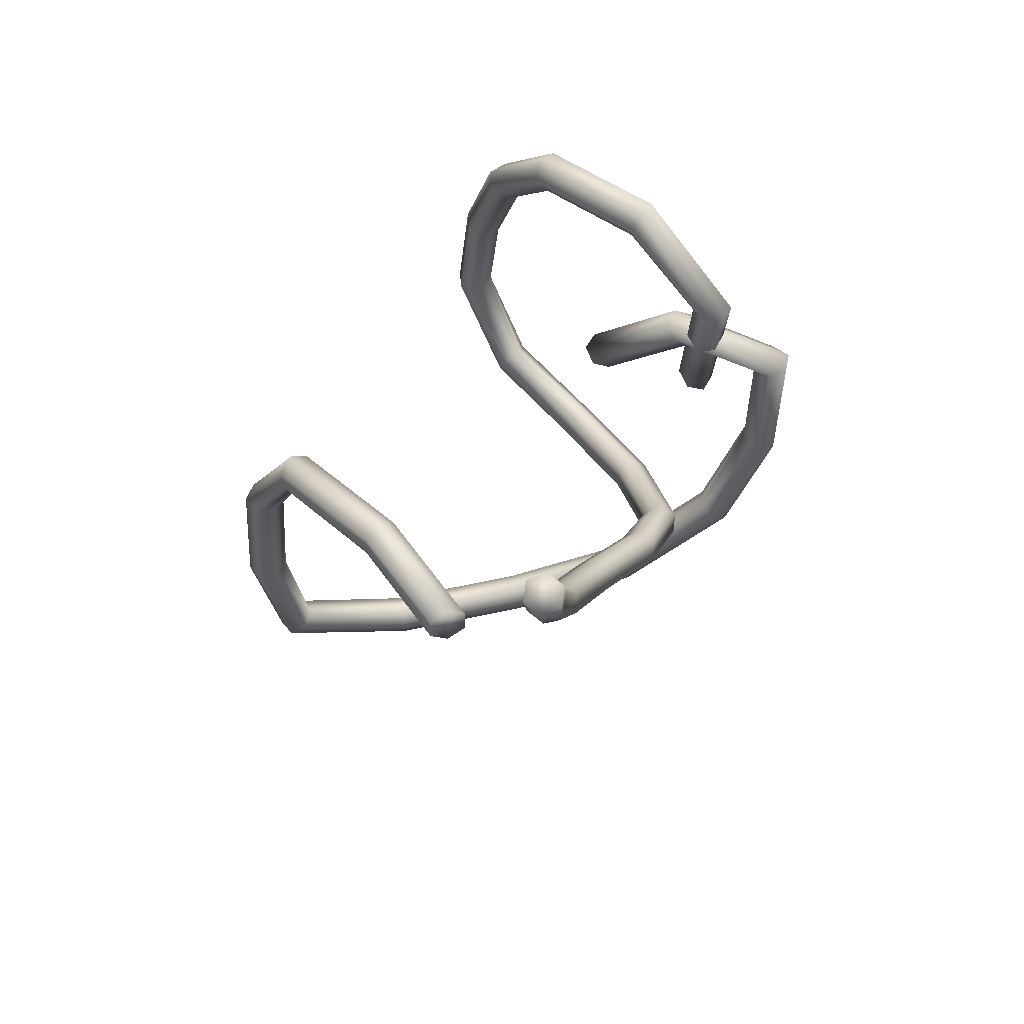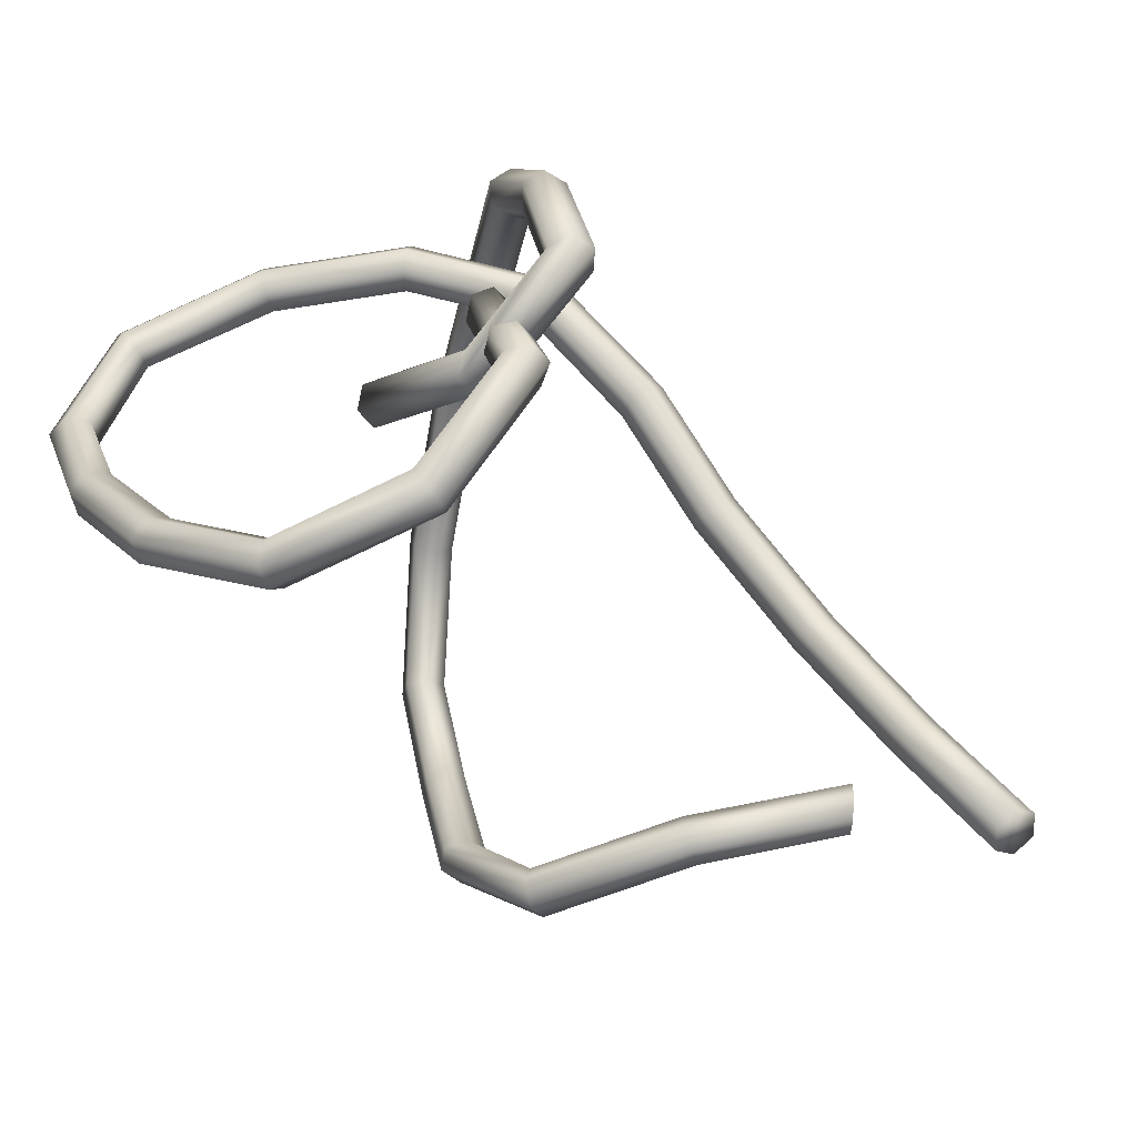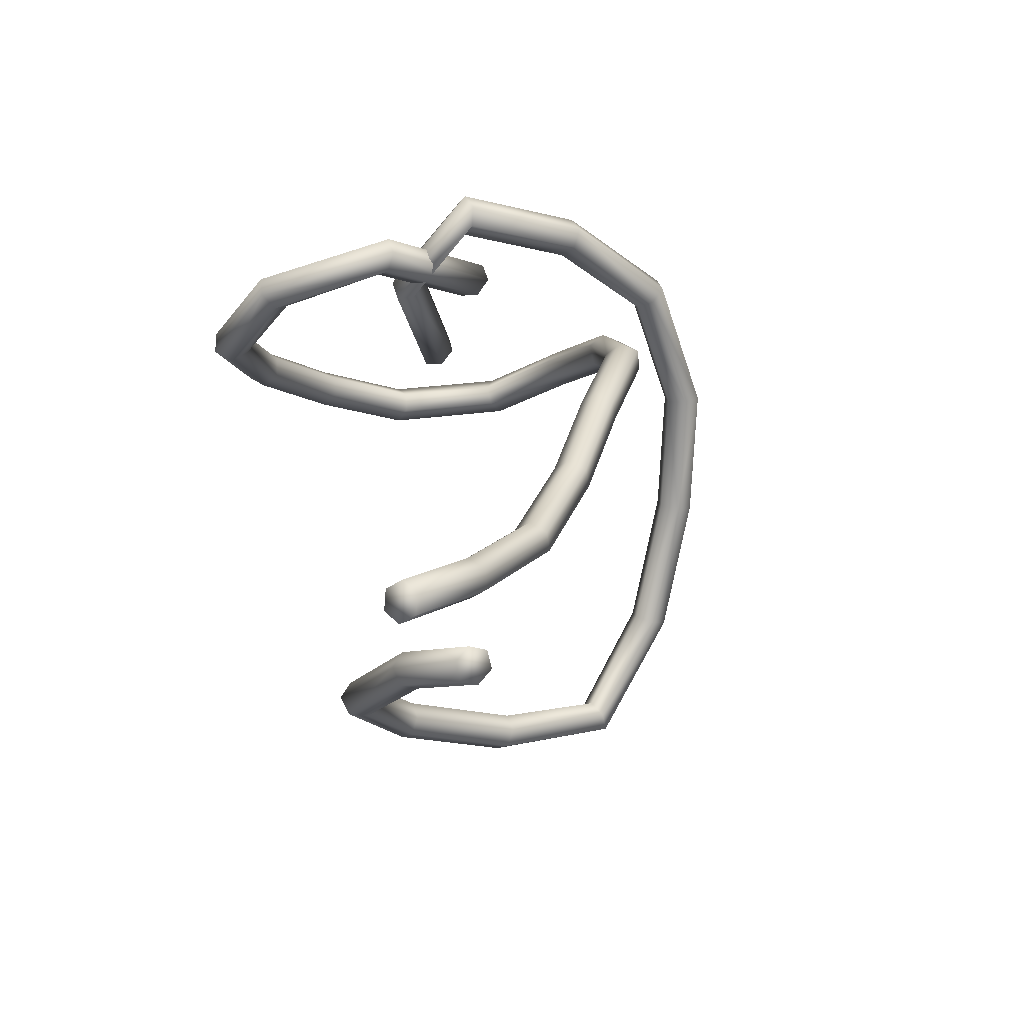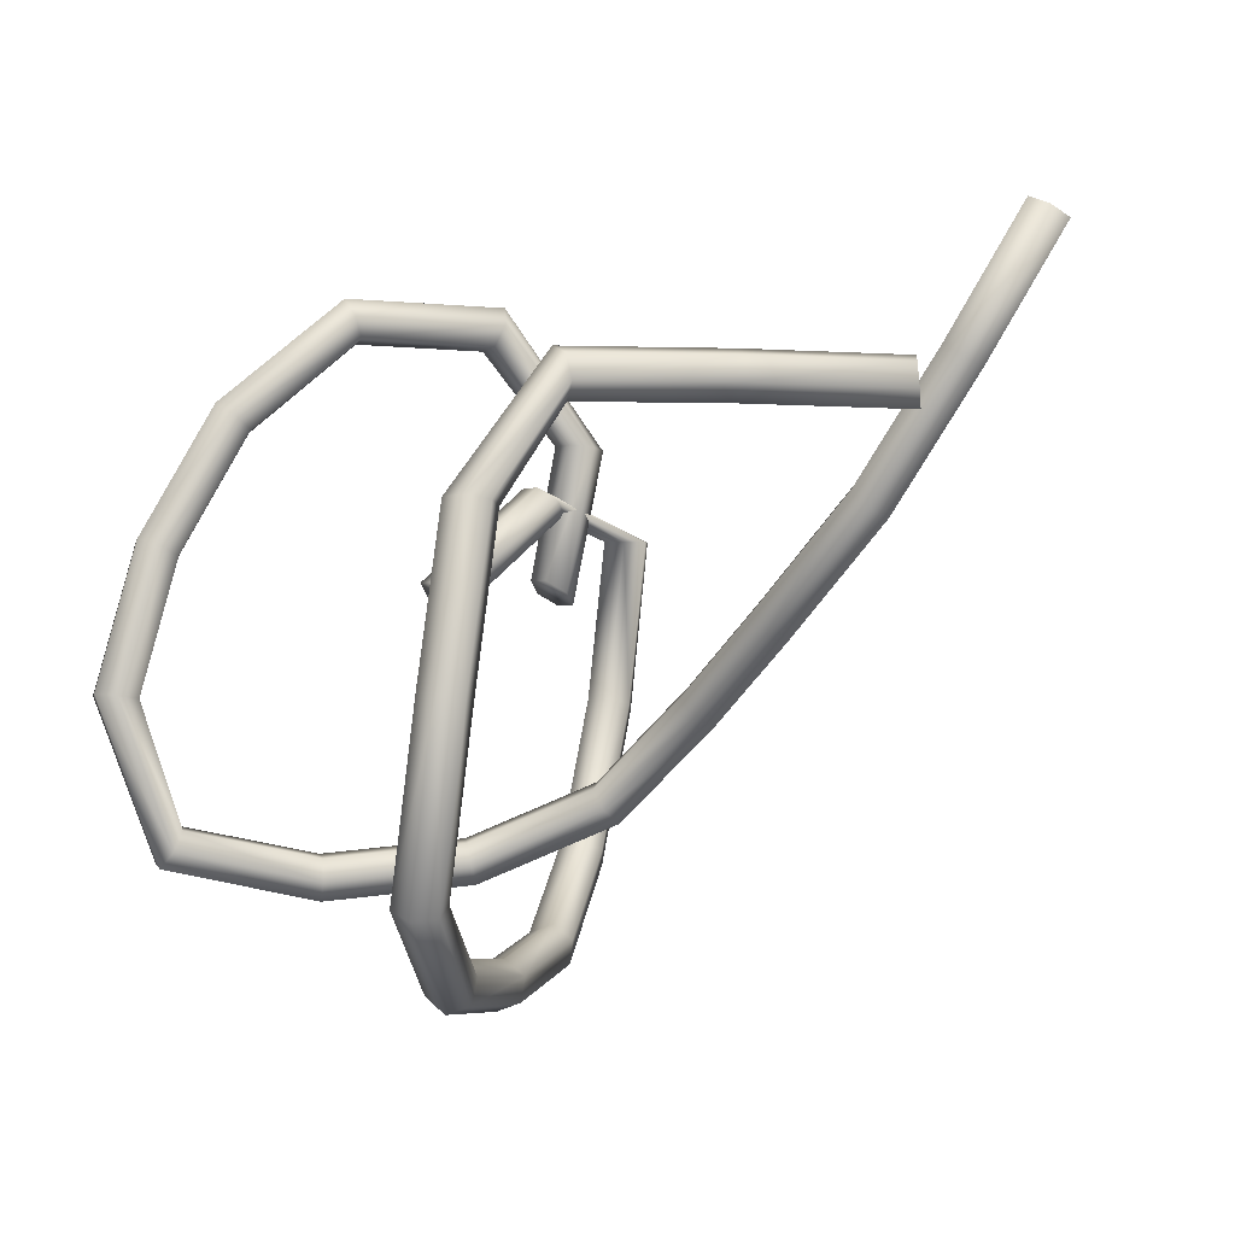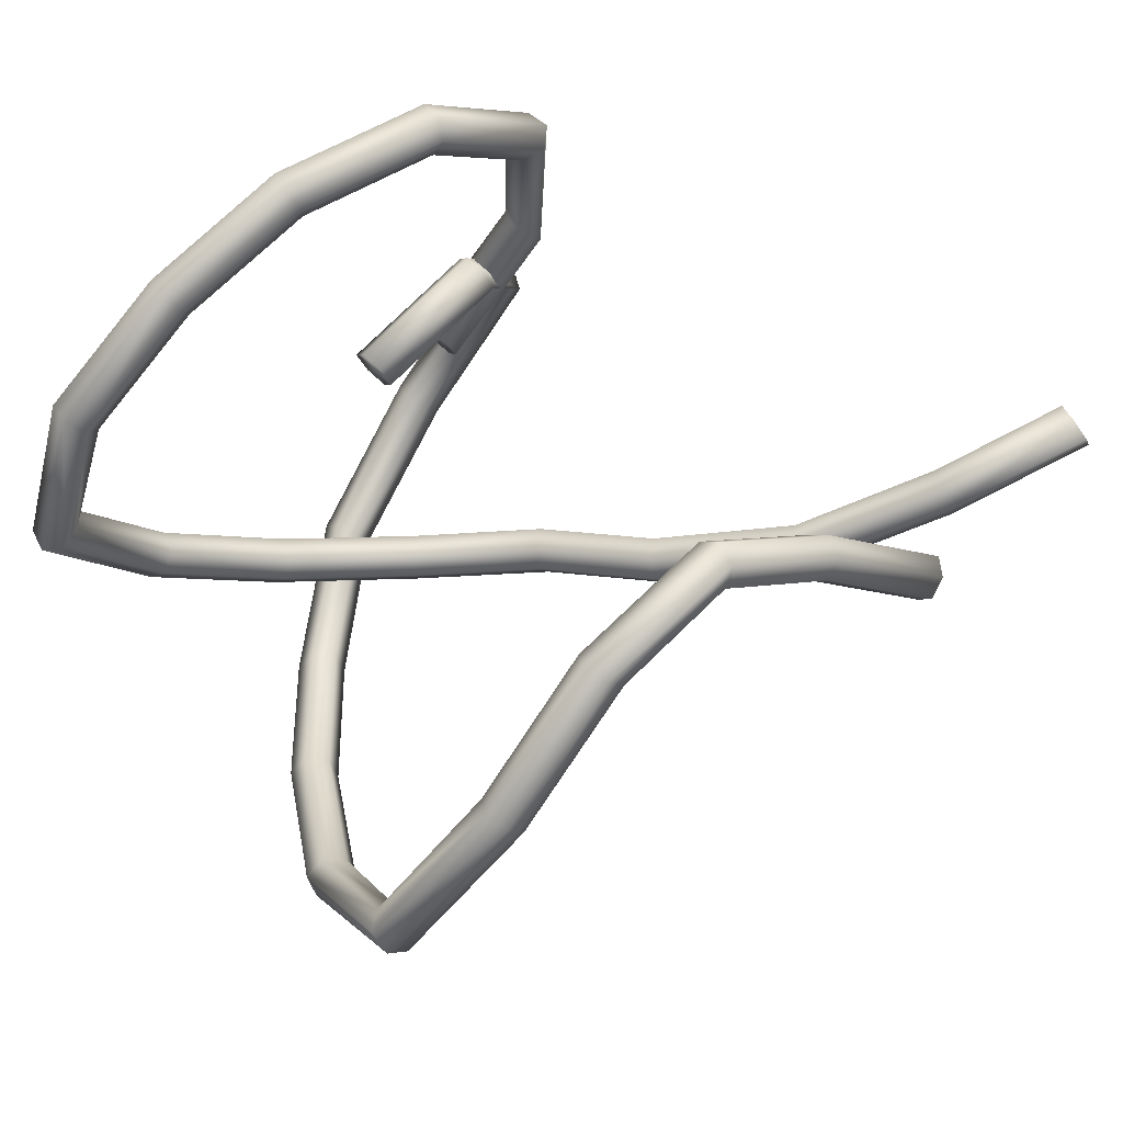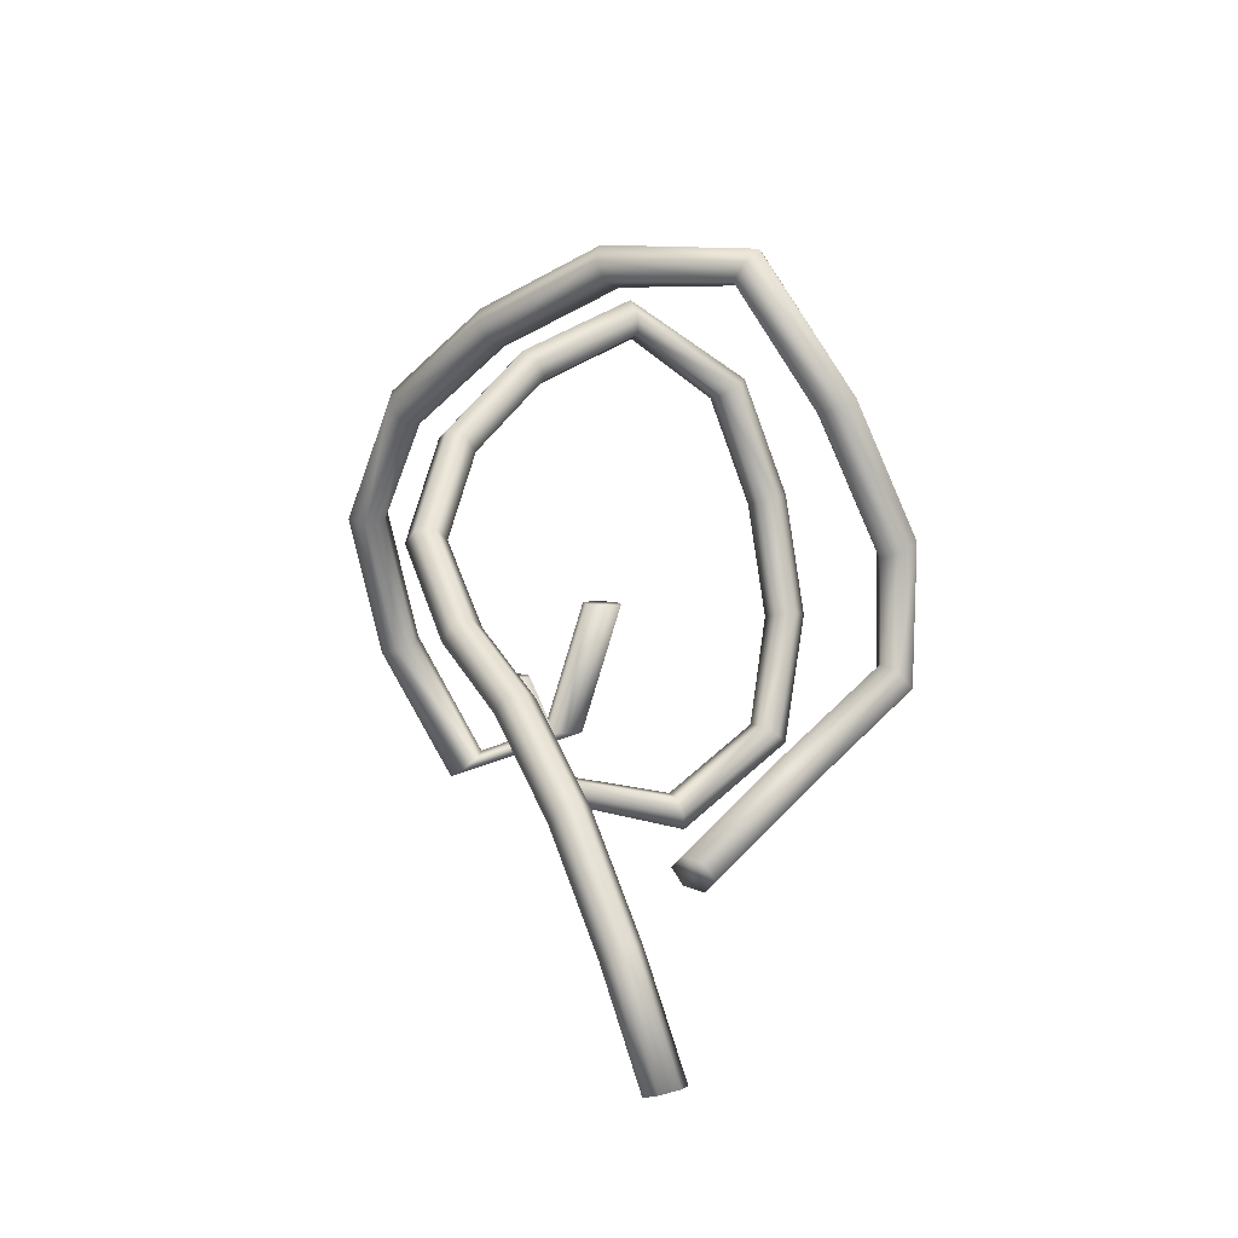
<metadata>
{"format":"obj","ext":"obj","renderer":"f3d","projection":"perspective","resolution":1024,"background":"white","views":[{"elev":-64.8,"azim":-45.0,"up":"+Y"},{"elev":64.2,"azim":-59.6,"up":"+Z"},{"elev":-70.0,"azim":24.9,"up":"+Y"},{"elev":-60.6,"azim":-56.3,"up":"+Z"},{"elev":-22.0,"azim":-92.4,"up":"+Z"},{"elev":-40.2,"azim":167.5,"up":"+Y"}]}
</metadata>
<code>
o Cylinder.016_Cylinder.001
v 0.089 1.686 -0.1054
v 0.05966 1.702 -0.09767
v 0.0594 1.727 -0.07425
v 0.08847 1.736 -0.05853
v 0.1178 1.72 -0.06622
v 0.1181 1.695 -0.08963
v -0.04946 0.9936 -0.4009
v 0.1272 1.393 -0.4422
v 0.2693 1.742 -0.3853
v 0.123 2.097 -0.4467
v -0.2408 2.172 -0.3923
v -0.4013 1.892 -0.1394
v -0.2399 1.567 0.05288
v -0.2248 1.596 0.04239
v -0.368 1.89 -0.1317
v -0.2139 2.16 -0.3751
v 0.1045 2.087 -0.4195
v 0.2462 1.745 -0.3602
v 0.1053 1.401 -0.417
v -0.06815 1.008 -0.3761
v -0.219 1.621 0.06468
v -0.3557 1.906 -0.1041
v -0.2018 2.177 -0.3478
v 0.1107 2.101 -0.3887
v 0.2563 1.745 -0.3275
v 0.1137 1.394 -0.3844
v -0.05577 1.01 -0.3442
v -0.2284 1.618 0.09745
v -0.3768 1.925 -0.08419
v -0.2166 2.206 -0.3377
v 0.1353 2.125 -0.385
v 0.2895 1.742 -0.3198
v 0.144 1.38 -0.3771
v -0.02471 0.9976 -0.3371
v -0.2436 1.589 0.1079
v -0.4101 1.927 -0.0919
v -0.2434 2.219 -0.355
v 0.1537 2.135 -0.4122
v 0.3127 1.739 -0.3449
v 0.1658 1.372 -0.4023
v -0.006019 0.983 -0.3618
v -0.2493 1.564 0.08566
v -0.4224 1.91 -0.1195
v -0.2555 2.202 -0.3823
v 0.1475 2.121 -0.443
v 0.3026 1.739 -0.3776
v 0.1574 1.379 -0.4349
v -0.0184 0.981 -0.3937
v -0.1488 0.8308 -0.3048
v -0.1327 0.841 -0.2764
v -0.1007 0.8306 -0.2701
v -0.08473 0.8099 -0.2924
v -0.1009 0.7997 -0.3208
v -0.1329 0.8101 -0.3271
v 0.04161 1.192 -0.4527
v 0.02093 1.202 -0.4274
v 0.03071 1.199 -0.3947
v 0.06116 1.185 -0.3874
v 0.08184 1.174 -0.4127
v 0.07207 1.178 -0.4454
v 0.207 1.556 -0.3967
v 0.1847 1.563 -0.3715
v 0.1929 1.556 -0.339
v 0.2234 1.542 -0.3316
v 0.2457 1.535 -0.3568
v 0.2375 1.542 -0.3893
v 0.2326 1.933 -0.4085
v 0.2107 1.928 -0.3826
v 0.2193 1.938 -0.3509
v 0.2498 1.953 -0.3452
v 0.2717 1.957 -0.3711
v 0.2631 1.948 -0.4028
v -0.0419 2.22 -0.4775
v -0.04915 2.203 -0.4487
v -0.04484 2.218 -0.4183
v -0.03328 2.25 -0.4167
v -0.02603 2.267 -0.4455
v -0.03034 2.252 -0.4759
v -0.3426 2.045 -0.2624
v -0.3112 2.038 -0.2508
v -0.2985 2.055 -0.2241
v -0.3173 2.08 -0.209
v -0.3488 2.087 -0.2206
v -0.3615 2.069 -0.2473
v -0.3922 1.707 -0.02919
v -0.3607 1.72 -0.03064
v -0.3494 1.74 -0.005156
v -0.3696 1.747 0.02178
v -0.4011 1.733 0.02323
v -0.4124 1.713 -0.002254
v -0.02375 1.565 0.02843
v -0.0465 1.59 0.02572
v -0.04632 1.616 0.04848
v -0.02338 1.616 0.07394
v -0.000625 1.59 0.07665
v -0.000809 1.565 0.05389
v -0.04306 1.776 -0.2204
v -0.01337 1.786 -0.2063
v -0.01289 1.811 -0.1829
v -0.0421 1.827 -0.1736
v -0.07179 1.817 -0.1877
v -0.07227 1.792 -0.2111
v -0.2233 1.219 -0.5795
v -0.3391 1.477 -0.7543
v -0.05853 1.73 -1.012
v 0.2464 1.846 -0.7104
v 0.3743 1.816 -0.2895
v 0.1467 1.59 0.03535
v 0.1236 1.612 0.02284
v 0.3431 1.83 -0.2907
v 0.2192 1.858 -0.6938
v -0.07105 1.75 -0.988
v -0.3425 1.505 -0.7354
v -0.2227 1.23 -0.5471
v 0.1155 1.64 0.04047
v 0.3384 1.862 -0.2798
v 0.2138 1.892 -0.6929
v -0.09143 1.777 -0.9965
v -0.3682 1.527 -0.7417
v -0.2441 1.217 -0.5239
v 0.1305 1.646 0.07062
v 0.3649 1.88 -0.2676
v 0.2356 1.913 -0.7087
v -0.09927 1.782 -1.029
v -0.3904 1.52 -0.7669
v -0.2661 1.192 -0.5331
v 0.1537 1.624 0.08313
v 0.3961 1.866 -0.2665
v 0.2628 1.901 -0.7254
v -0.08675 1.762 -1.054
v -0.3871 1.492 -0.7858
v -0.2667 1.181 -0.5655
v 0.1618 1.596 0.0655
v 0.4008 1.834 -0.2774
v 0.2682 1.867 -0.7262
v -0.06638 1.736 -1.045
v -0.3614 1.47 -0.7795
v -0.2453 1.194 -0.5887
v -0.08352 1.049 -0.5503
v -0.07666 1.052 -0.5168
v -0.09879 1.04 -0.4936
v -0.1278 1.024 -0.5039
v -0.1347 1.021 -0.5373
v -0.1125 1.033 -0.5605
v -0.3651 1.368 -0.6489
v -0.369 1.384 -0.6188
v -0.3958 1.376 -0.5988
v -0.4187 1.353 -0.6087
v -0.4148 1.337 -0.6387
v -0.388 1.344 -0.6588
v -0.2094 1.596 -0.9061
v -0.2137 1.624 -0.8861
v -0.2401 1.645 -0.8916
v -0.2621 1.638 -0.917
v -0.2578 1.611 -0.937
v -0.2314 1.59 -0.9315
v 0.1051 1.811 -0.9008
v 0.0794 1.824 -0.8821
v 0.07227 1.857 -0.8836
v 0.09088 1.878 -0.9036
v 0.1166 1.865 -0.9222
v 0.1237 1.831 -0.9208
v 0.3494 1.845 -0.5104
v 0.3194 1.858 -0.4994
v 0.3142 1.892 -0.4983
v 0.3389 1.913 -0.5084
v 0.3689 1.901 -0.5194
v 0.3742 1.867 -0.5204
v 0.288 1.712 -0.1051
v 0.2595 1.73 -0.1127
v 0.2526 1.759 -0.09635
v 0.2742 1.771 -0.07241
v 0.3026 1.753 -0.0648
v 0.3095 1.724 -0.08111
v -0.01385 1.632 -0.04774
v 0.01584 1.641 -0.03363
v 0.01632 1.666 -0.01024
v -0.01289 1.682 -0.000969
v -0.04258 1.672 -0.01508
v -0.04306 1.647 -0.03847
f 91 2 1
f 92 3 2
f 94 3 93
f 95 4 94
f 96 5 95
f 96 1 6
f 53 7 48
f 55 47 60
f 66 9 46
f 67 45 72
f 73 44 78
f 84 12 43
f 85 42 90
f 52 48 41
f 59 47 40
f 65 46 39
f 72 38 71
f 77 44 37
f 83 43 36
f 89 42 35
f 51 41 34
f 58 40 33
f 65 32 64
f 71 31 70
f 76 37 30
f 83 29 82
f 88 35 28
f 51 27 50
f 57 33 26
f 64 25 63
f 69 31 24
f 75 30 23
f 82 22 81
f 87 28 21
f 50 20 49
f 57 19 56
f 63 18 62
f 68 24 17
f 75 16 74
f 81 15 80
f 87 14 86
f 49 7 54
f 56 8 55
f 61 18 9
f 67 17 10
f 74 11 73
f 79 15 12
f 86 13 85
f 7 56 55
f 20 57 56
f 27 58 57
f 41 58 34
f 48 59 41
f 7 60 48
f 19 61 8
f 26 62 19
f 33 63 26
f 33 65 64
f 40 66 65
f 47 61 66
f 18 67 9
f 18 69 68
f 25 70 69
f 32 71 70
f 46 71 39
f 9 72 46
f 10 74 73
f 17 75 74
f 31 75 24
f 38 76 31
f 45 77 38
f 45 73 78
f 16 79 11
f 23 80 16
f 23 82 81
f 30 83 82
f 37 84 83
f 11 84 44
f 12 86 85
f 15 87 86
f 29 87 22
f 36 88 29
f 43 89 36
f 43 85 90
f 42 91 96
f 35 96 95
f 35 94 28
f 28 93 21
f 21 92 14
f 13 92 91
f 175 98 176
f 176 99 177
f 99 178 177
f 100 179 178
f 101 180 179
f 180 97 175
f 144 103 139
f 137 145 150
f 156 105 151
f 162 106 157
f 168 107 163
f 174 108 169
f 143 138 144
f 131 150 149
f 155 136 156
f 161 135 162
f 167 134 168
f 127 174 173
f 126 143 142
f 125 149 148
f 124 155 154
f 160 129 161
f 122 167 166
f 121 173 172
f 120 142 141
f 147 125 148
f 118 154 153
f 117 160 159
f 116 166 165
f 115 172 171
f 114 141 140
f 146 119 147
f 112 153 152
f 111 159 158
f 110 165 164
f 170 115 171
f 139 114 140
f 145 113 146
f 151 112 152
f 106 158 157
f 163 110 164
f 169 109 170
f 145 114 103
f 146 120 114
f 147 126 120
f 126 149 132
f 132 150 138
f 138 145 103
f 104 152 113
f 152 119 113
f 153 125 119
f 154 131 125
f 131 156 137
f 137 151 104
f 157 112 105
f 112 159 118
f 118 160 124
f 124 161 130
f 161 136 130
f 162 105 136
f 106 164 111
f 111 165 117
f 117 166 123
f 166 129 123
f 167 135 129
f 168 106 135
f 169 110 107
f 110 171 116
f 116 172 122
f 122 173 128
f 173 134 128
f 174 107 134
f 180 108 133
f 179 133 127
f 121 179 127
f 115 178 121
f 176 115 109
f 175 109 108
f 2 5 6
f 53 51 54
f 102 100 98
f 141 142 144
f 91 92 2
f 92 93 3
f 94 4 3
f 95 5 4
f 96 6 5
f 96 91 1
f 53 54 7
f 55 8 47
f 66 61 9
f 67 10 45
f 73 11 44
f 84 79 12
f 85 13 42
f 52 53 48
f 59 60 47
f 65 66 46
f 72 45 38
f 77 78 44
f 83 84 43
f 89 90 42
f 51 52 41
f 58 59 40
f 65 39 32
f 71 38 31
f 76 77 37
f 83 36 29
f 88 89 35
f 51 34 27
f 57 58 33
f 64 32 25
f 69 70 31
f 75 76 30
f 82 29 22
f 87 88 28
f 50 27 20
f 57 26 19
f 63 25 18
f 68 69 24
f 75 23 16
f 81 22 15
f 87 21 14
f 49 20 7
f 56 19 8
f 61 62 18
f 67 68 17
f 74 16 11
f 79 80 15
f 86 14 13
f 7 20 56
f 20 27 57
f 27 34 58
f 41 59 58
f 48 60 59
f 7 55 60
f 19 62 61
f 26 63 62
f 33 64 63
f 33 40 65
f 40 47 66
f 47 8 61
f 18 68 67
f 18 25 69
f 25 32 70
f 32 39 71
f 46 72 71
f 9 67 72
f 10 17 74
f 17 24 75
f 31 76 75
f 38 77 76
f 45 78 77
f 45 10 73
f 16 80 79
f 23 81 80
f 23 30 82
f 30 37 83
f 37 44 84
f 11 79 84
f 12 15 86
f 15 22 87
f 29 88 87
f 36 89 88
f 43 90 89
f 43 12 85
f 42 13 91
f 35 42 96
f 35 95 94
f 28 94 93
f 21 93 92
f 13 14 92
f 175 97 98
f 176 98 99
f 99 100 178
f 100 101 179
f 101 102 180
f 180 102 97
f 144 138 103
f 137 104 145
f 156 136 105
f 162 135 106
f 168 134 107
f 174 133 108
f 143 132 138
f 131 137 150
f 155 130 136
f 161 129 135
f 167 128 134
f 127 133 174
f 126 132 143
f 125 131 149
f 124 130 155
f 160 123 129
f 122 128 167
f 121 127 173
f 120 126 142
f 147 119 125
f 118 124 154
f 117 123 160
f 116 122 166
f 115 121 172
f 114 120 141
f 146 113 119
f 112 118 153
f 111 117 159
f 110 116 165
f 170 109 115
f 139 103 114
f 145 104 113
f 151 105 112
f 106 111 158
f 163 107 110
f 169 108 109
f 145 146 114
f 146 147 120
f 147 148 126
f 126 148 149
f 132 149 150
f 138 150 145
f 104 151 152
f 152 153 119
f 153 154 125
f 154 155 131
f 131 155 156
f 137 156 151
f 157 158 112
f 112 158 159
f 118 159 160
f 124 160 161
f 161 162 136
f 162 157 105
f 106 163 164
f 111 164 165
f 117 165 166
f 166 167 129
f 167 168 135
f 168 163 106
f 169 170 110
f 110 170 171
f 116 171 172
f 122 172 173
f 173 174 134
f 174 169 107
f 180 175 108
f 179 180 133
f 121 178 179
f 115 177 178
f 176 177 115
f 175 176 109
f 6 1 2
f 2 3 4
f 4 5 2
f 49 54 51
f 53 52 51
f 51 50 49
f 98 97 102
f 102 101 100
f 100 99 98
f 144 139 140
f 140 141 144
f 142 143 144

</code>
